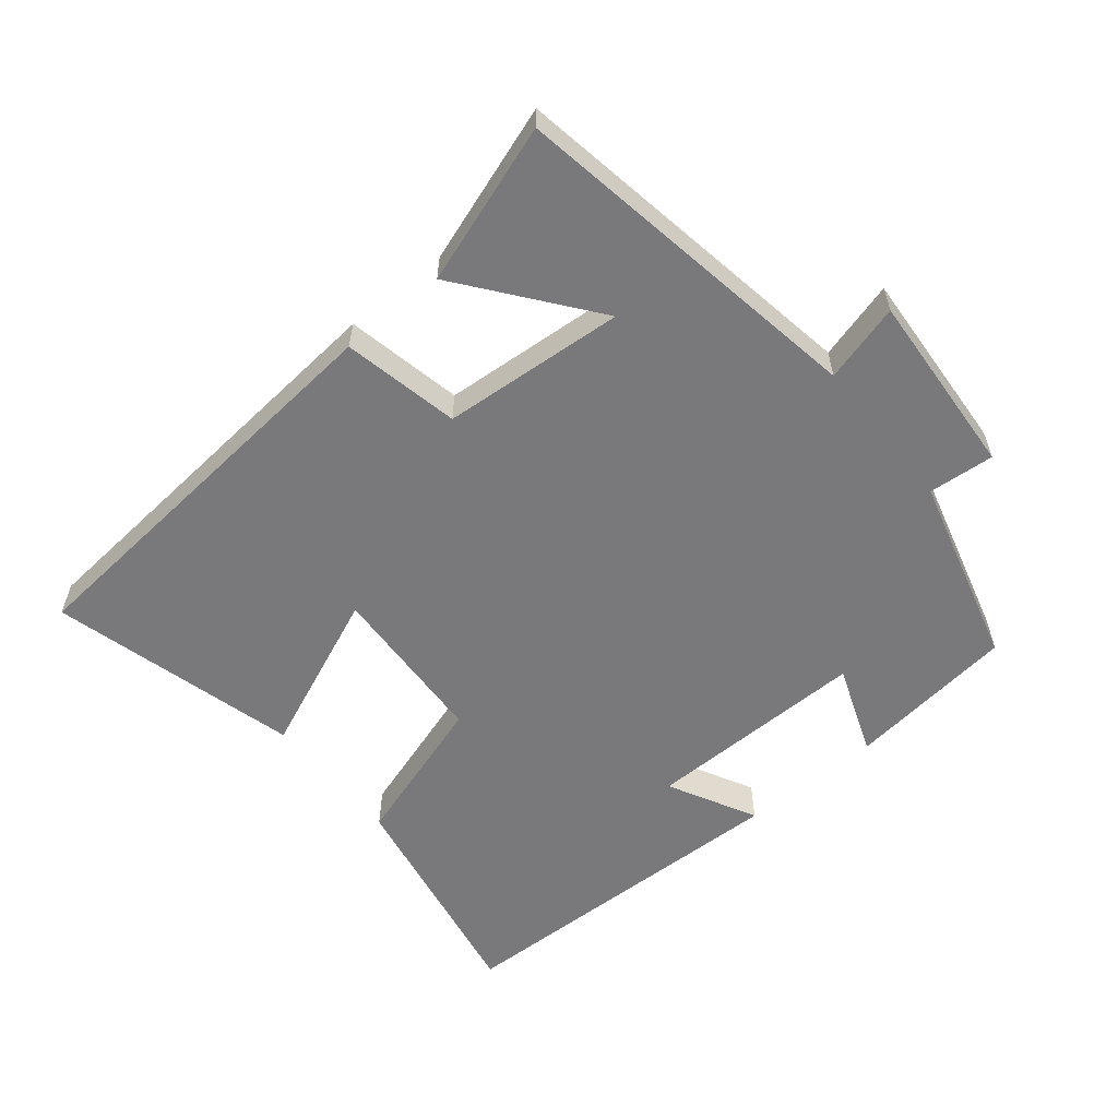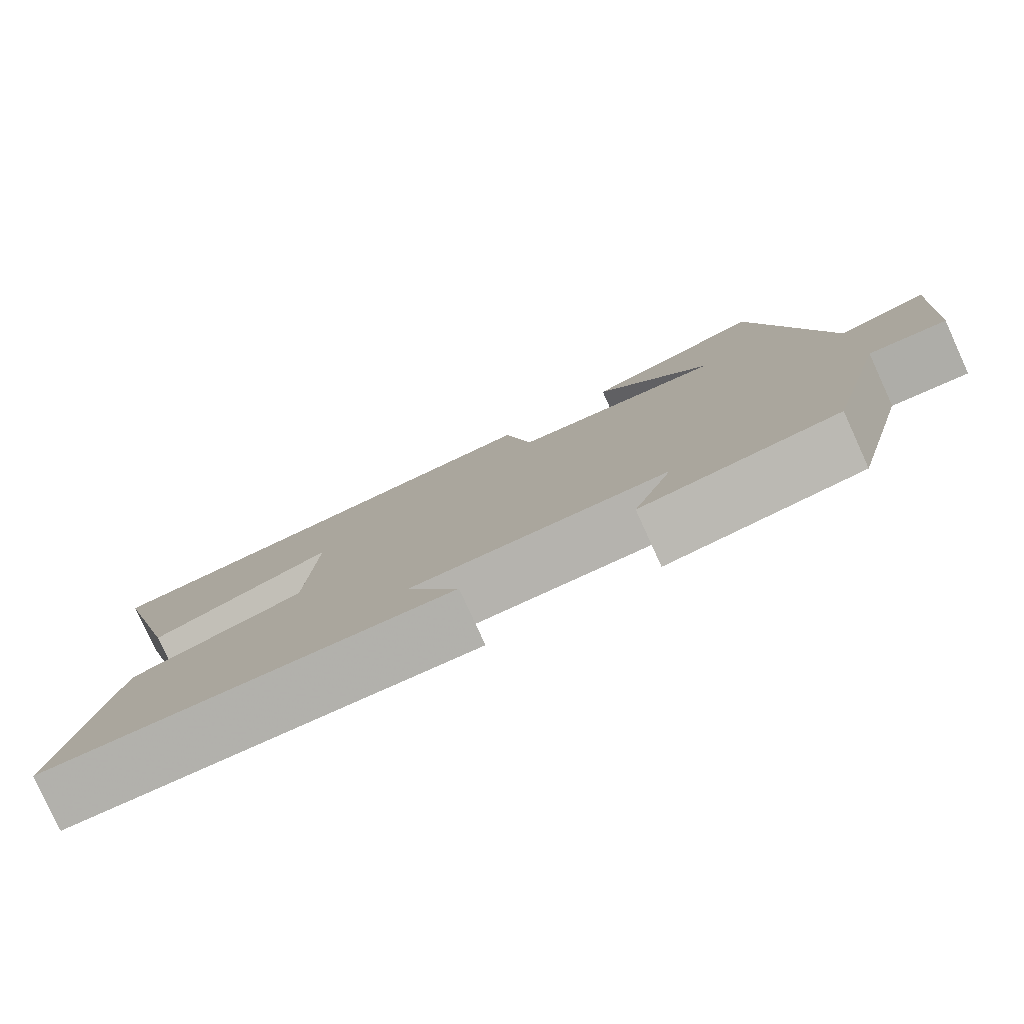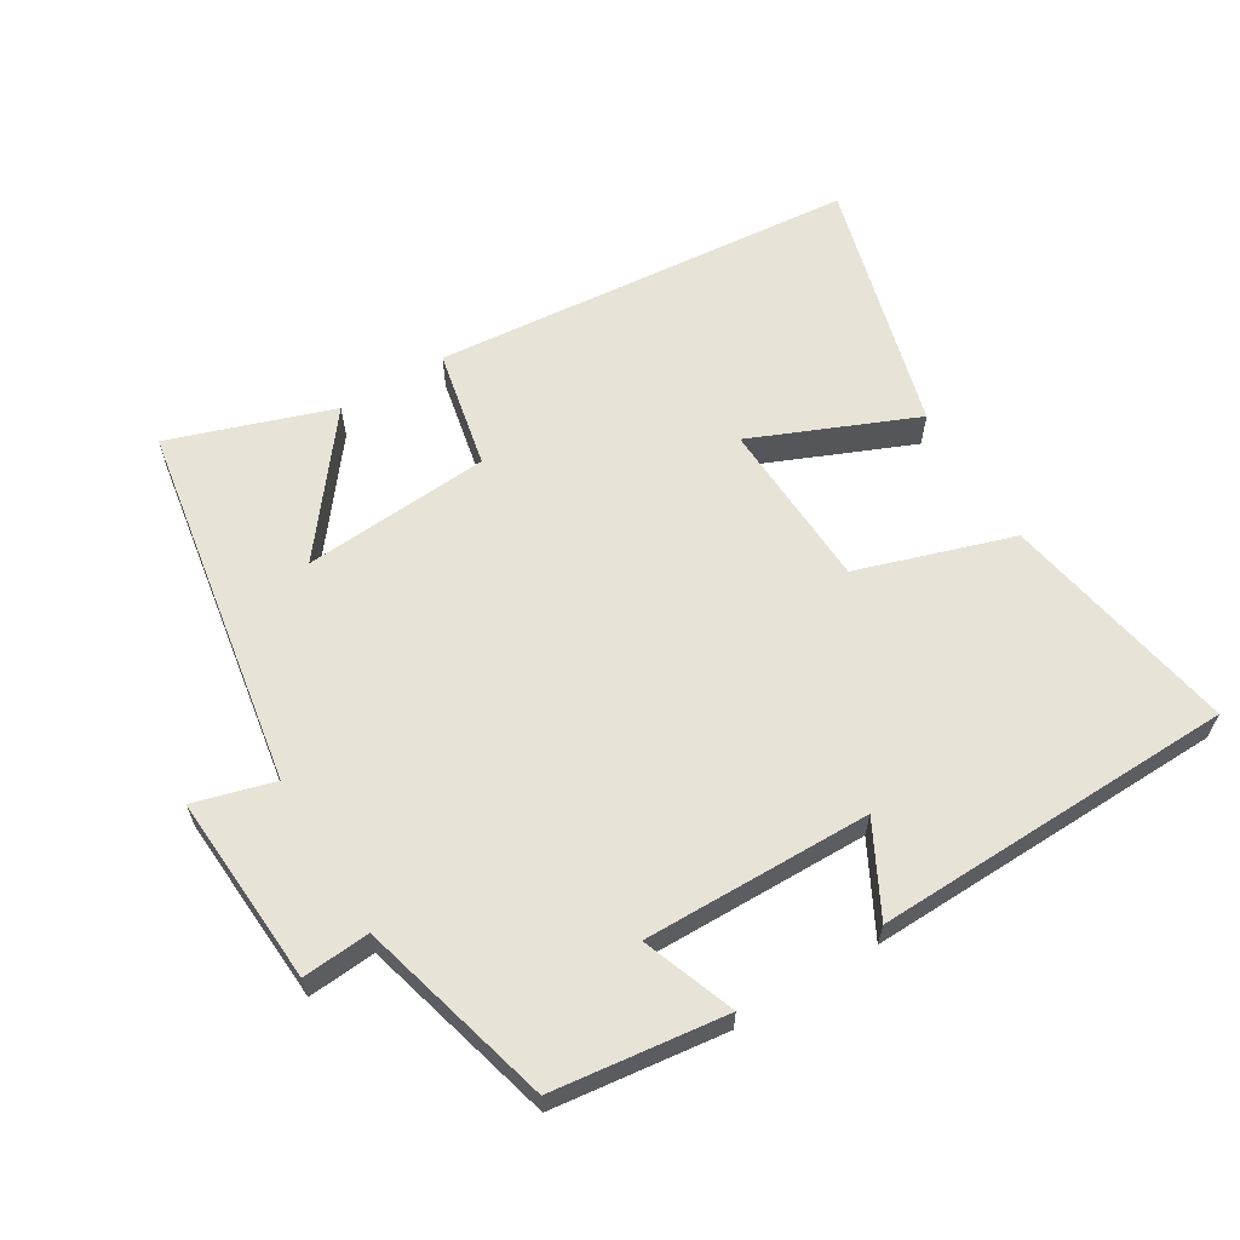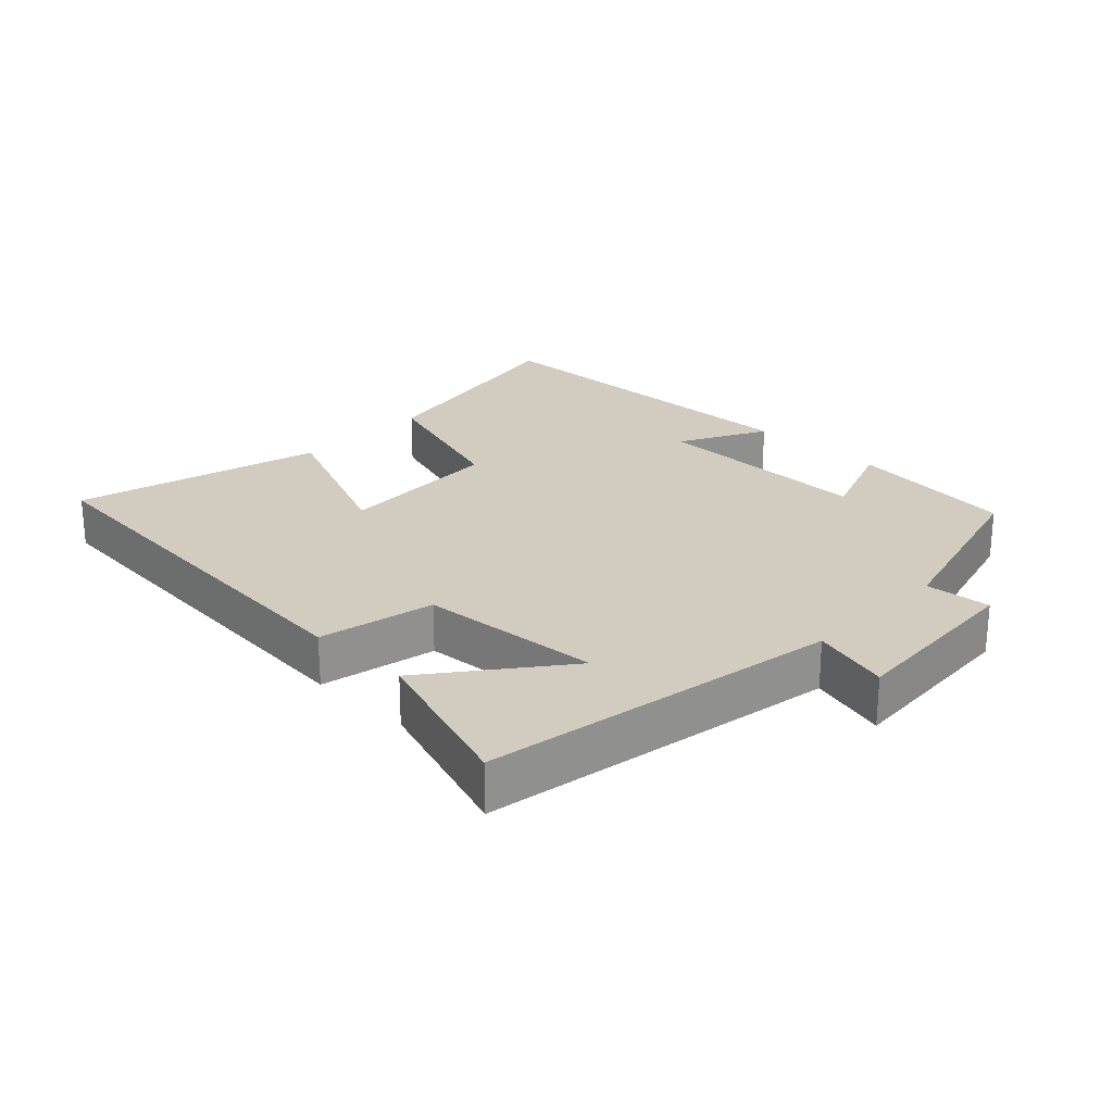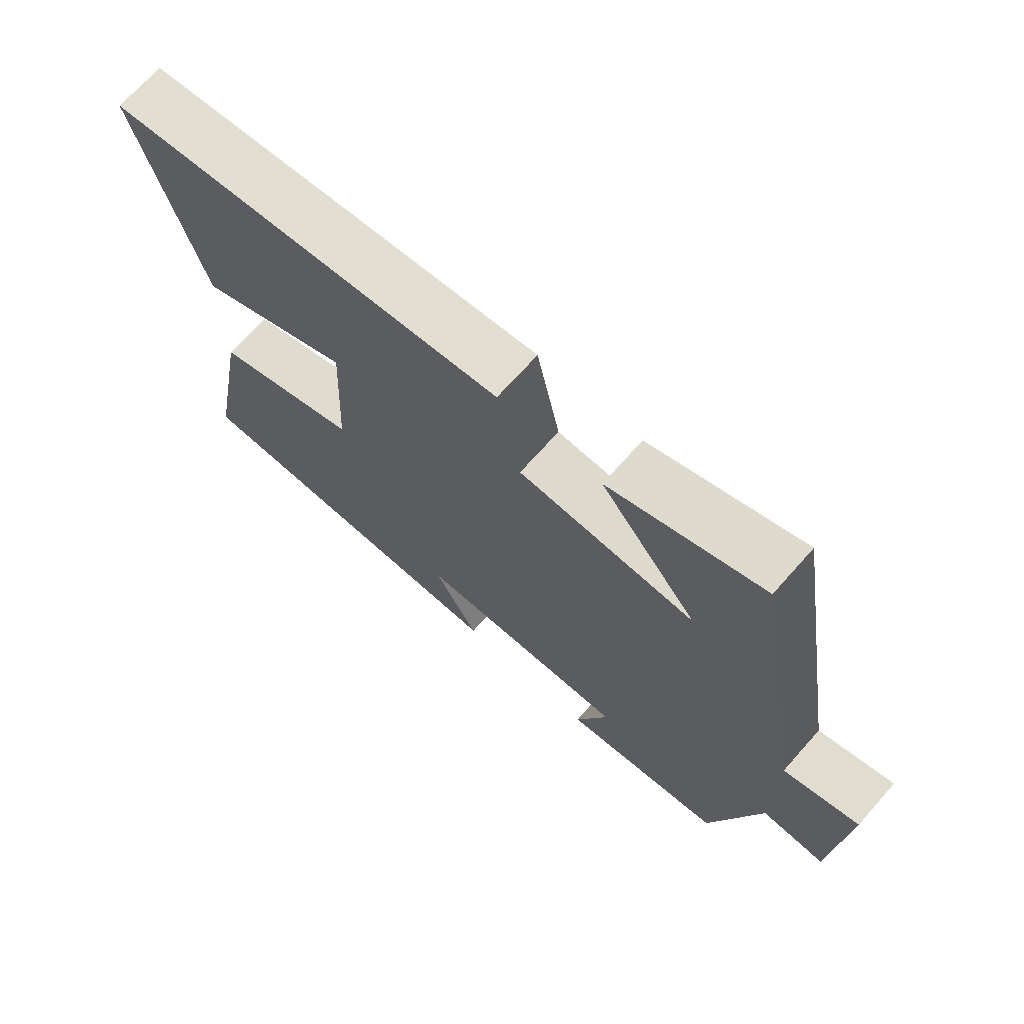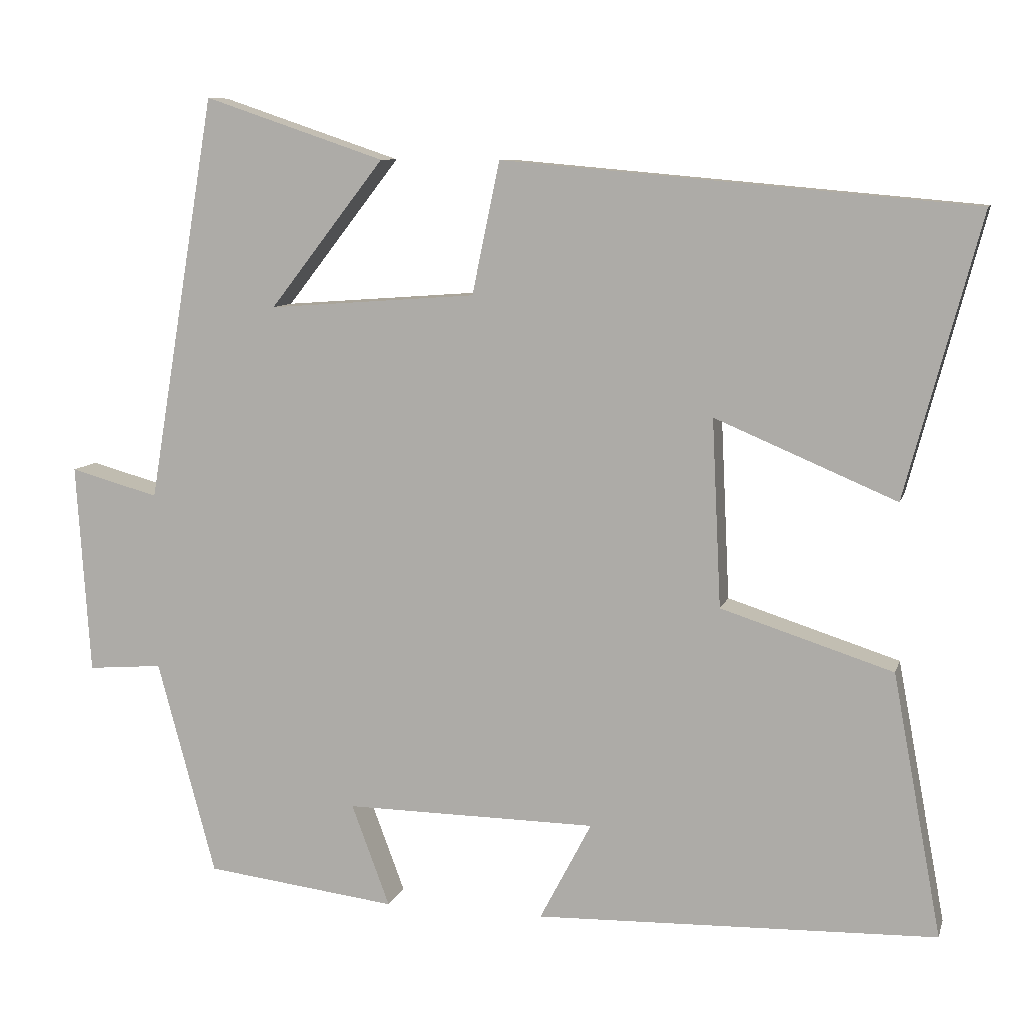
<metadata>
{"format":"obj","ext":"obj","renderer":"f3d","projection":"perspective","resolution":1024,"background":"white","views":[{"elev":-57.9,"azim":39.2,"up":"+Y"},{"elev":-79.8,"azim":24.5,"up":"+Z"},{"elev":62.1,"azim":148.9,"up":"+Y"},{"elev":24.2,"azim":43.9,"up":"+Y"},{"elev":69.7,"azim":41.6,"up":"+Z"},{"elev":8.9,"azim":-165.9,"up":"+Z"}]}
</metadata>
<code>
v 0.424 0.07 -0.469
v 0.173 0.07 -0.5
v 0.223 0.07 -0.366
v -0.107 0.07 -0.37
v -0.039 0.07 -0.5
v -0.564 0.07 -0.485
v -0.5 0.07 -0.141
v -0.275 0.07 -0.069
v -0.263 0.07 0.177
v -0.5 0.07 0.077
v -0.598 0.07 0.445
v 0.017 0.07 0.5
v 0.053 0.07 0.327
v 0.325 0.07 0.307
v 0.175 0.07 0.5
v 0.411 0.07 0.58
v 0.5 0.07 0.049
v 0.616 0.07 0.081
v 0.598 0.07 -0.195
v 0.5 0.07 -0.187
v 0.424 0 -0.469
v 0.173 0 -0.5
v 0.223 0 -0.366
v -0.107 0 -0.37
v -0.039 0 -0.5
v -0.564 0 -0.485
v -0.5 0 -0.141
v -0.275 0 -0.069
v -0.263 0 0.177
v -0.5 0 0.077
v -0.598 0 0.445
v 0.017 0 0.5
v 0.053 0 0.327
v 0.325 0 0.307
v 0.175 0 0.5
v 0.411 0 0.58
v 0.5 0 0.049
v 0.616 0 0.081
v 0.598 0 -0.195
v 0.5 0 -0.187
f 17 18 19 20
f 1 2 3
f 20 1 3
f 17 20 3
f 14 15 16
f 14 16 17 3
f 11 12 13
f 10 11 13
f 9 10 13
f 14 3 4
f 13 14 4
f 9 13 4
f 8 9 4
f 6 7 8
f 5 6 8
f 4 5 8
f 40 39 38 37
f 23 22 21
f 23 21 40
f 23 40 37
f 36 35 34
f 23 37 36 34
f 33 32 31
f 33 31 30
f 33 30 29
f 24 23 34
f 24 34 33
f 24 33 29
f 24 29 28
f 28 27 26
f 28 26 25
f 28 25 24
f 1 21 22 2
f 2 22 23 3
f 3 23 24 4
f 4 24 25 5
f 5 25 26 6
f 6 26 27 7
f 7 27 28 8
f 8 28 29 9
f 9 29 30 10
f 10 30 31 11
f 11 31 32 12
f 12 32 33 13
f 13 33 34 14
f 14 34 35 15
f 15 35 36 16
f 16 36 37 17
f 17 37 38 18
f 18 38 39 19
f 19 39 40 20
f 20 40 21 1

</code>
